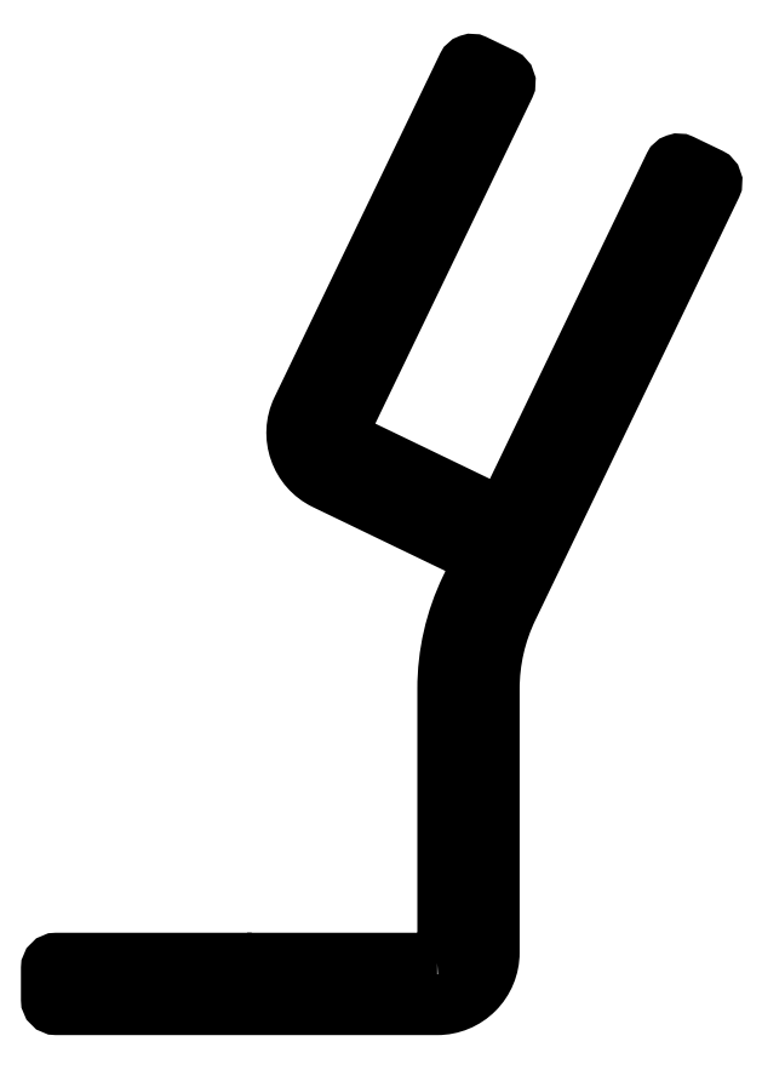
<metadata>
{"format":"dxf","ext":"dxf","renderer":"ezdxf+matplotlib","layout":"modelspace","background":"white","min_lineweight":24,"dpi":150}
</metadata>
<code>
0
SECTION
2
ENTITIES
0
POLYLINE
8
0
66
     1
10
0
20
0
30
0
0
VERTEX
8
0
10
808.1
20
520.2
30
0
0
VERTEX
8
0
10
799.6
20
520.2
30
0
0
VERTEX
8
0
10
799.1
20
519.7
30
0
0
VERTEX
8
0
10
798.6
20
520.2
30
0
0
VERTEX
8
0
10
789.9
20
520.2
30
0
42
0.4142
0
VERTEX
8
0
10
789.6
20
519.9
30
0
0
VERTEX
8
0
10
789.6
20
518.4
30
0
42
0.4142
0
VERTEX
8
0
10
789.9
20
518.2
30
0
0
VERTEX
8
0
10
808.1
20
518.2
30
0
42
0.4142
0
VERTEX
8
0
10
810.6
20
520.7
30
0
0
VERTEX
8
0
10
810.6
20
533.3
30
0
42
-0.1128
0
VERTEX
8
0
10
811.5
20
537.2
30
0
0
VERTEX
8
0
10
821.3
20
557.4
30
0
42
0.4142
0
VERTEX
8
0
10
821.2
20
557.8
30
0
0
VERTEX
8
0
10
819.8
20
558.4
30
0
42
0.4142
0
VERTEX
8
0
10
819.5
20
558.3
30
0
0
VERTEX
8
0
10
811.5
20
541.6
30
0
42
-0.4142
0
VERTEX
8
0
10
811.1
20
541.5
30
0
0
VERTEX
8
0
10
803.5
20
545.2
30
0
42
-0.4142
0
VERTEX
8
0
10
803.3
20
545.5
30
0
0
VERTEX
8
0
10
811.4
20
562.2
30
0
42
0.4142
0
VERTEX
8
0
10
811.3
20
562.5
30
0
0
VERTEX
8
0
10
809.9
20
563.2
30
0
42
0.4142
0
VERTEX
8
0
10
809.6
20
563.1
30
0
0
VERTEX
8
0
10
801.7
20
546.6
30
0
42
0.4142
0
VERTEX
8
0
10
802.8
20
543.3
30
0
0
VERTEX
8
0
10
810
20
539.8
30
0
42
-0.4142
0
VERTEX
8
0
10
810.3
20
539.2
30
0
0
VERTEX
8
0
10
809.7
20
538.1
30
0
42
0.1127
0
VERTEX
8
0
10
808.6
20
533.3
30
0
0
VERTEX
8
0
10
808.6
20
520.7
30
0
42
-0.4142
0
VERTEX
8
0
10
808.1
20
520.2
30
0
0
SEQEND
8
0
0
ENDSEC
0
EOF

</code>
